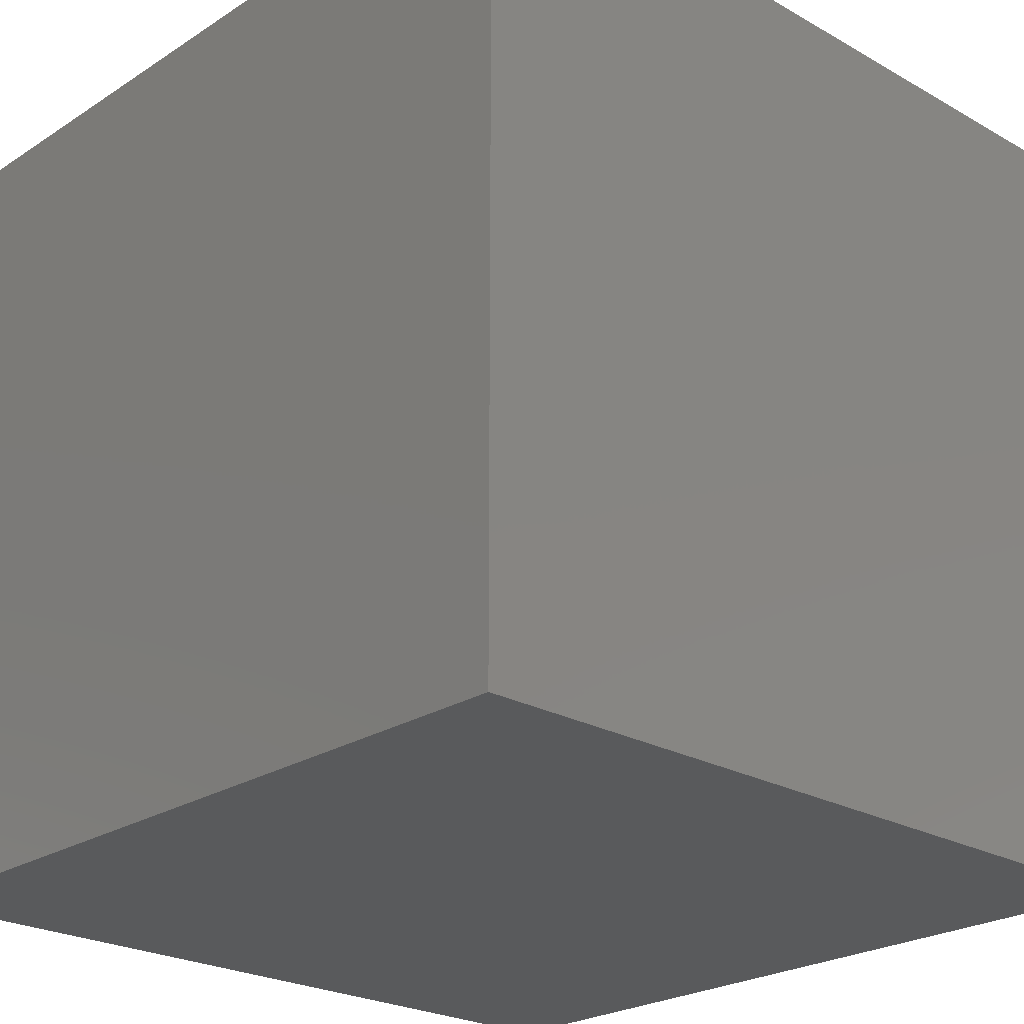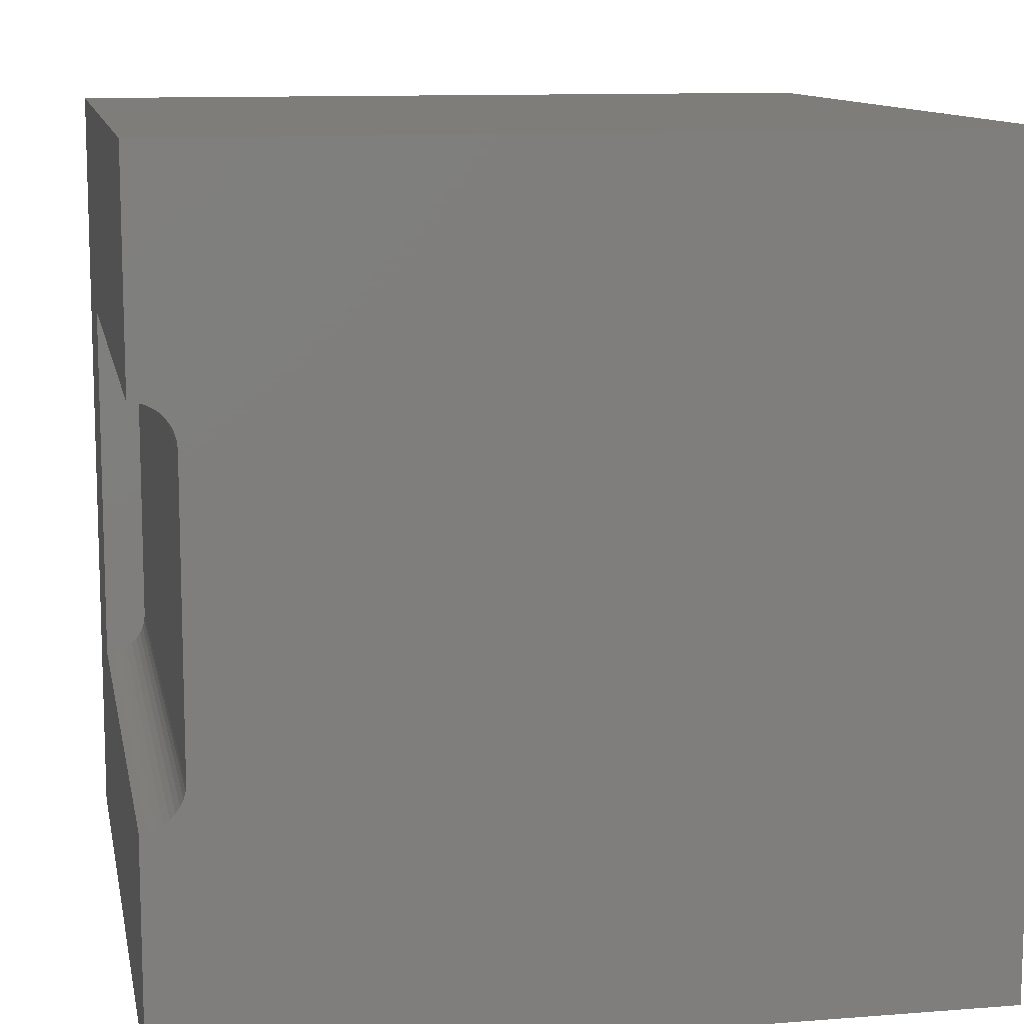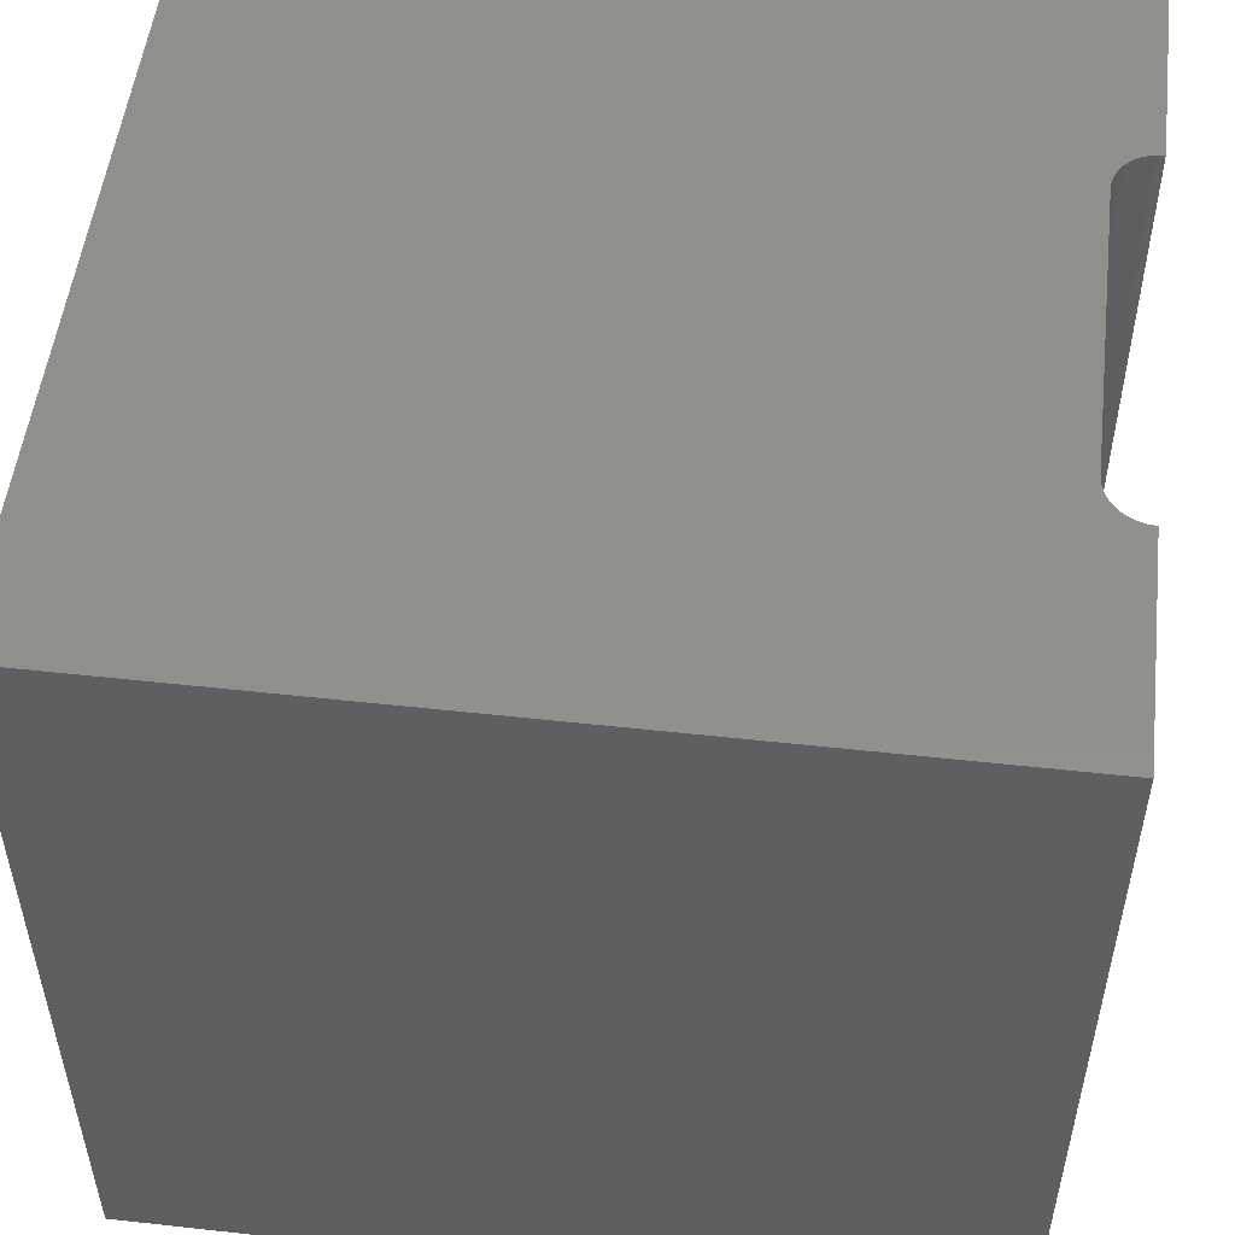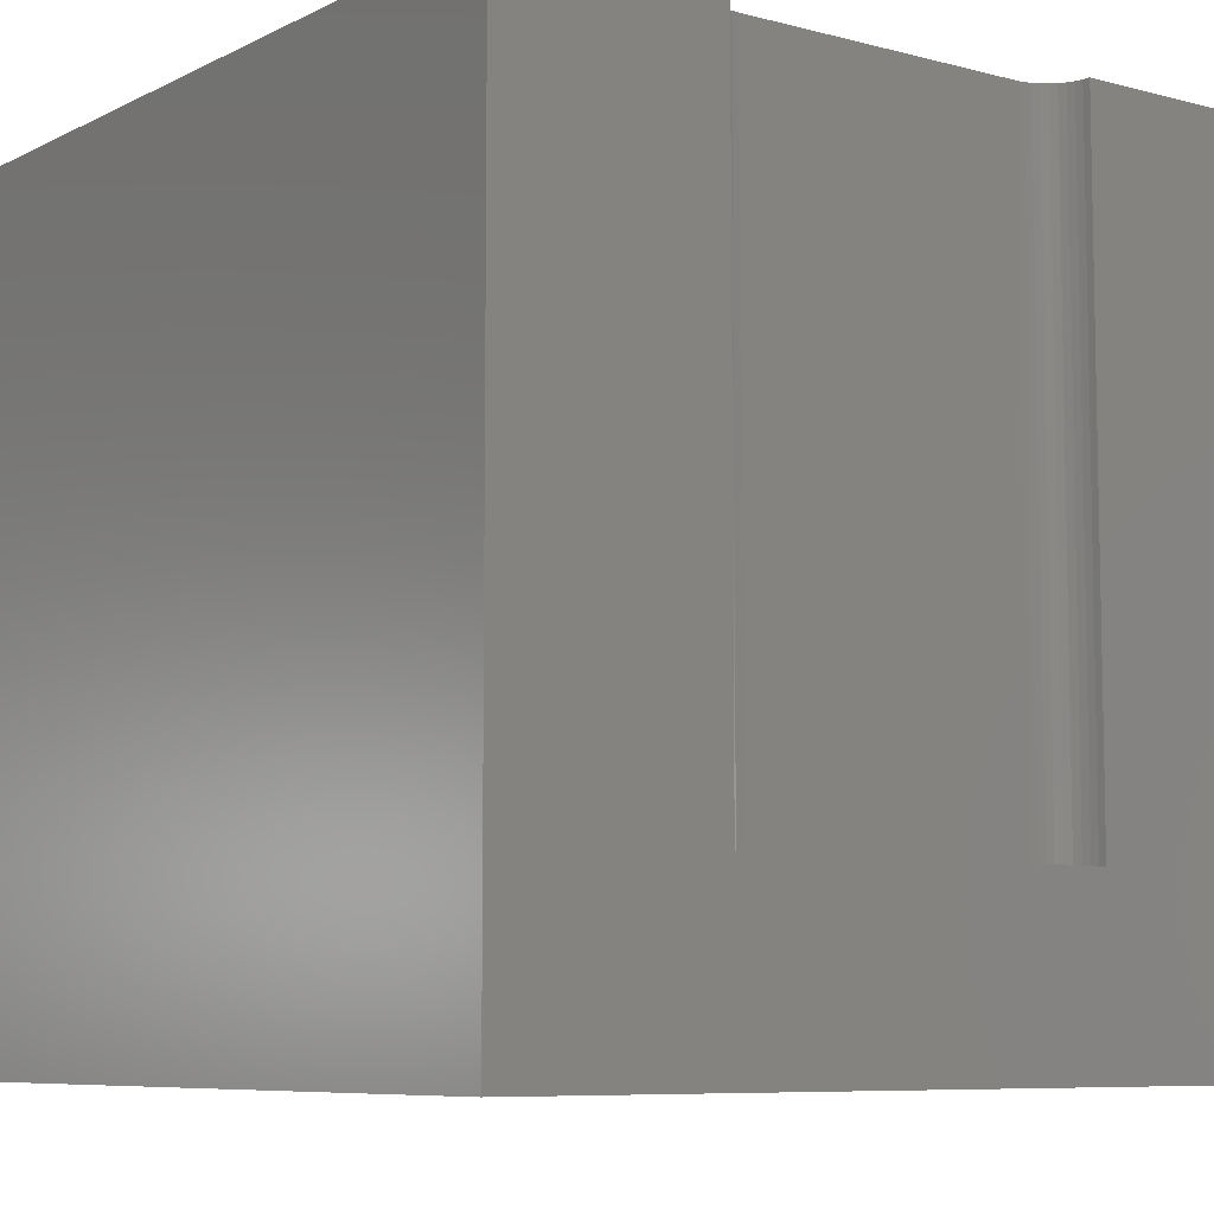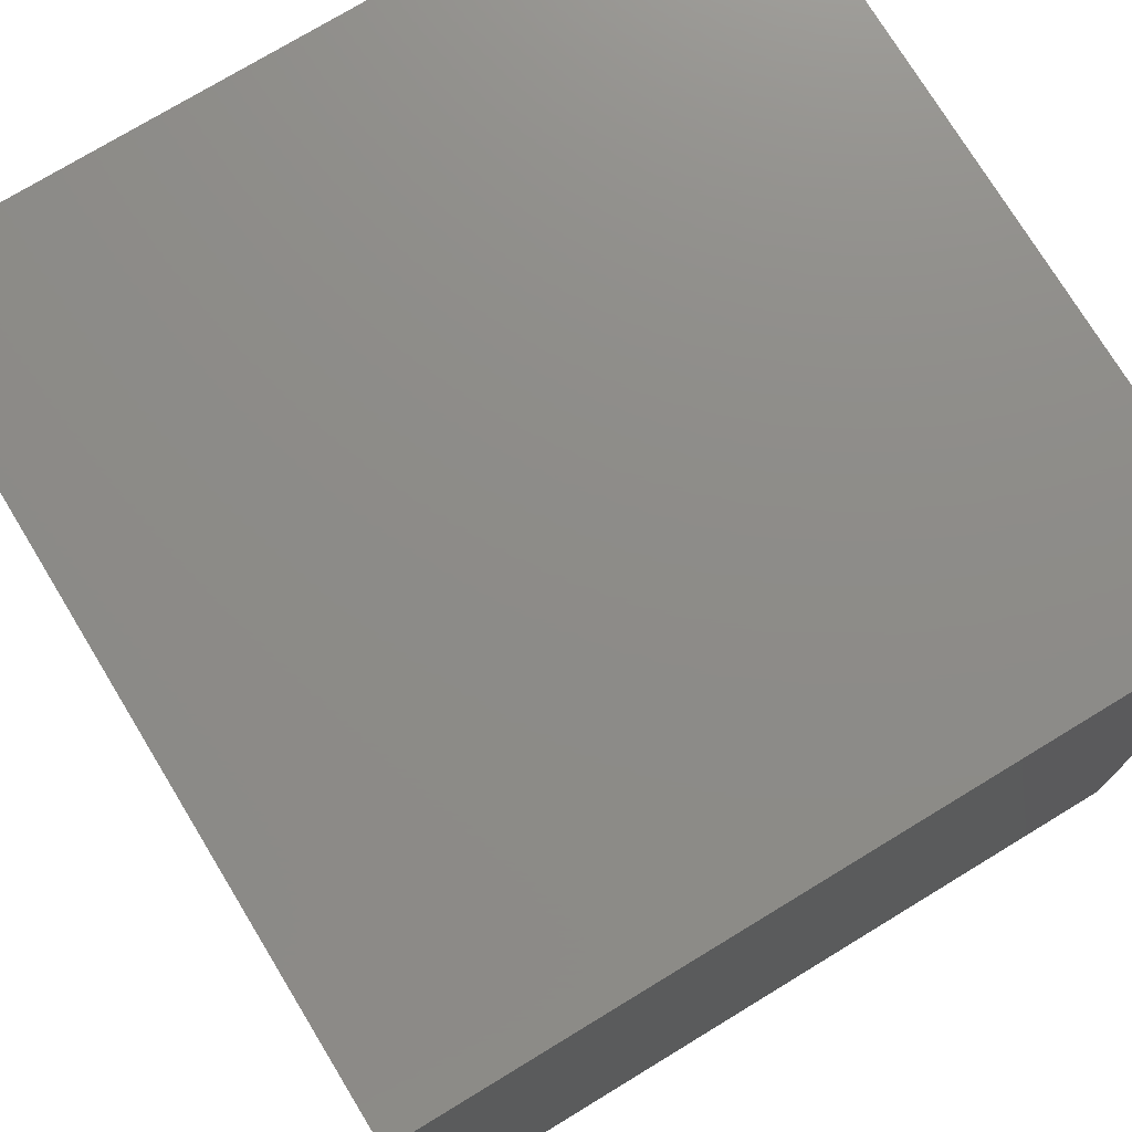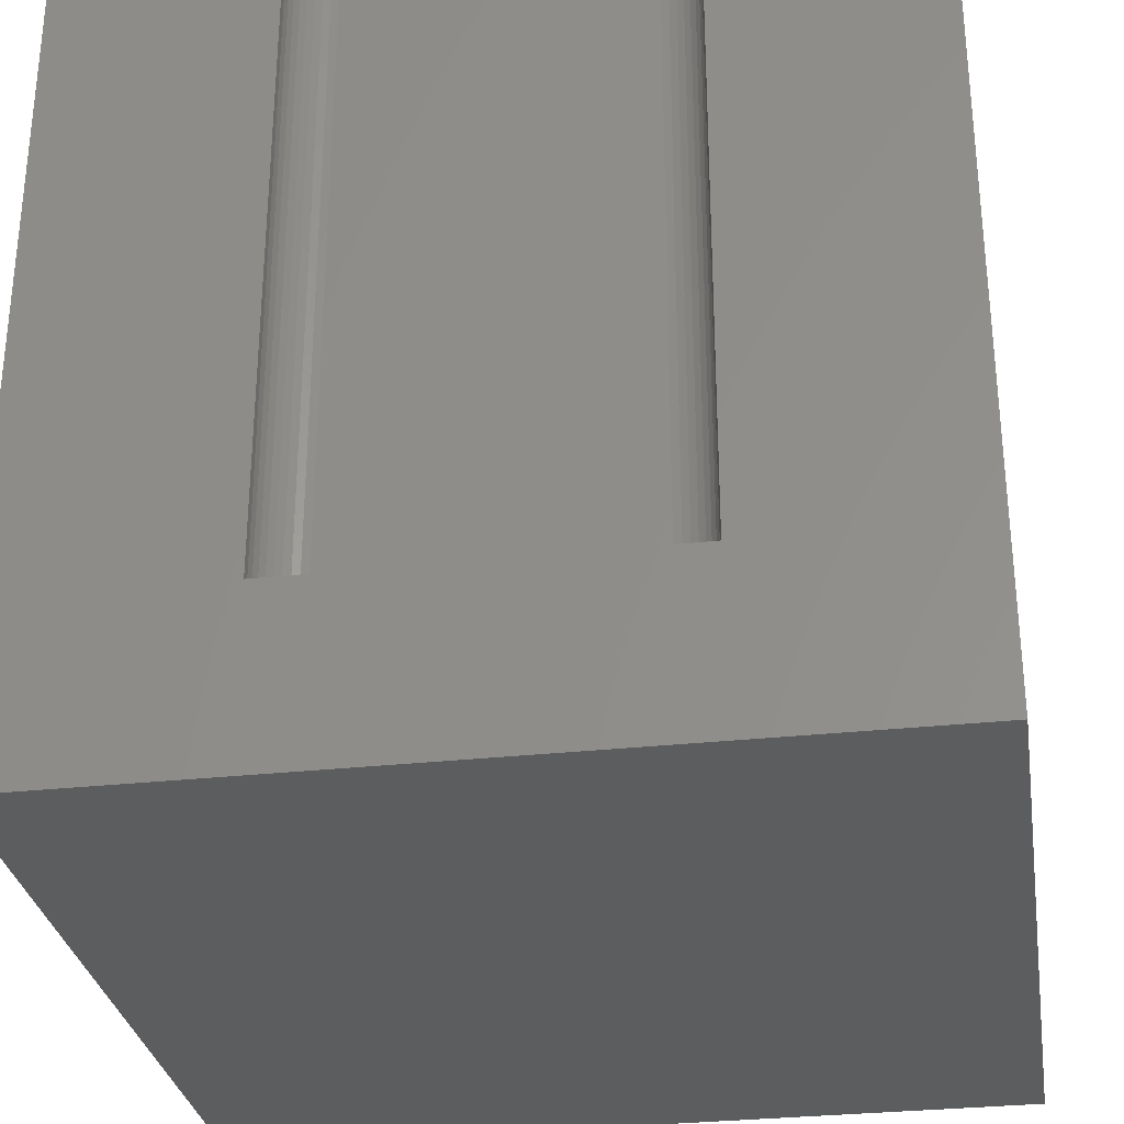
<metadata>
{"format":"stl","ext":"stl","renderer":"f3d","projection":"perspective","resolution":1024,"background":"white","views":[{"elev":-24.0,"azim":46.8,"up":"+Y"},{"elev":11.2,"azim":-10.9,"up":"+Y"},{"elev":52.1,"azim":-173.2,"up":"+Z"},{"elev":-7.6,"azim":-126.6,"up":"+Z"},{"elev":75.1,"azim":-31.3,"up":"+Y"},{"elev":-30.5,"azim":-81.0,"up":"+Z"}]}
</metadata>
<code>
# stl→obj: 52 verts, 92 faces
v 0 7.311 10
v 0 10 10
v 0 7.311 2.113
v 0 10 0
v 0 2.689 2.113
v 0 0 0
v 0 2.689 10
v 0 0 10
v 3.152e-17 7.311 10
v 0.0894 7.303 10
v 0.2574 2.758 10
v 0.1761 2.72 10
v 0.0894 2.697 10
v 0.3309 2.81 10
v 10 0 10
v 0.3944 2.873 10
v 0.3309 7.19 10
v 10 10 10
v 0.2574 7.242 10
v 0.1761 7.28 10
v 0.3944 7.127 10
v 0.4459 7.053 10
v 0.4838 6.972 10
v 0.507 3.115 10
v 0.4838 3.028 10
v 0.4459 2.947 10
v 0.507 6.885 10
v 0.5148 6.796 10
v 0.5148 3.204 10
v 10 10 0
v 10 0 0
v 0.507 6.885 2.113
v 0.4838 6.972 2.113
v 0.4459 7.053 2.113
v 0.3309 7.19 2.113
v 0.2574 7.242 2.113
v 0.5148 6.796 2.113
v 0.1761 7.28 2.113
v 0.3944 2.873 2.113
v 0.4459 2.947 2.113
v 0.4838 3.028 2.113
v 0.0894 7.303 2.113
v 3.152e-17 7.311 2.113
v 0.5148 3.204 2.113
v -9.457e-17 2.689 2.113
v 0.0894 2.697 2.113
v 0.1761 2.72 2.113
v 0.2574 2.758 2.113
v 0.507 3.115 2.113
v 0.3944 7.127 2.113
v 0.3309 2.81 2.113
v -9.457e-17 2.689 10
f 1 2 3
f 3 2 4
f 3 4 5
f 5 4 6
f 5 6 7
f 7 6 8
f 2 9 10
f 11 12 8
f 8 12 13
f 8 13 7
f 11 8 14
f 14 8 15
f 14 15 16
f 17 18 19
f 19 18 2
f 19 2 20
f 20 2 10
f 17 21 18
f 18 21 22
f 18 22 23
f 24 25 15
f 15 25 26
f 15 26 16
f 23 27 18
f 18 27 28
f 18 28 15
f 15 28 29
f 15 29 24
f 30 18 31
f 31 18 15
f 4 30 6
f 6 30 31
f 18 30 2
f 2 30 4
f 31 15 6
f 6 15 8
f 32 33 34
f 35 36 37
f 37 36 38
f 39 40 41
f 38 42 37
f 37 42 43
f 37 43 44
f 44 43 45
f 44 45 46
f 46 47 44
f 44 47 48
f 44 48 49
f 32 34 37
f 37 34 50
f 37 50 35
f 49 48 41
f 41 48 51
f 41 51 39
f 45 52 13
f 45 13 46
f 46 13 12
f 46 12 47
f 47 12 11
f 47 11 48
f 48 11 14
f 48 14 51
f 51 14 16
f 51 16 39
f 39 16 26
f 39 26 40
f 40 26 25
f 40 25 41
f 41 25 24
f 41 24 49
f 49 24 29
f 49 29 44
f 37 28 27
f 37 27 32
f 32 27 23
f 32 23 33
f 33 23 22
f 33 22 34
f 34 22 21
f 34 21 50
f 50 21 17
f 50 17 35
f 35 17 19
f 35 19 36
f 36 19 20
f 36 20 38
f 38 20 10
f 38 10 42
f 42 10 9
f 42 9 43
f 37 44 28
f 28 44 29

</code>
